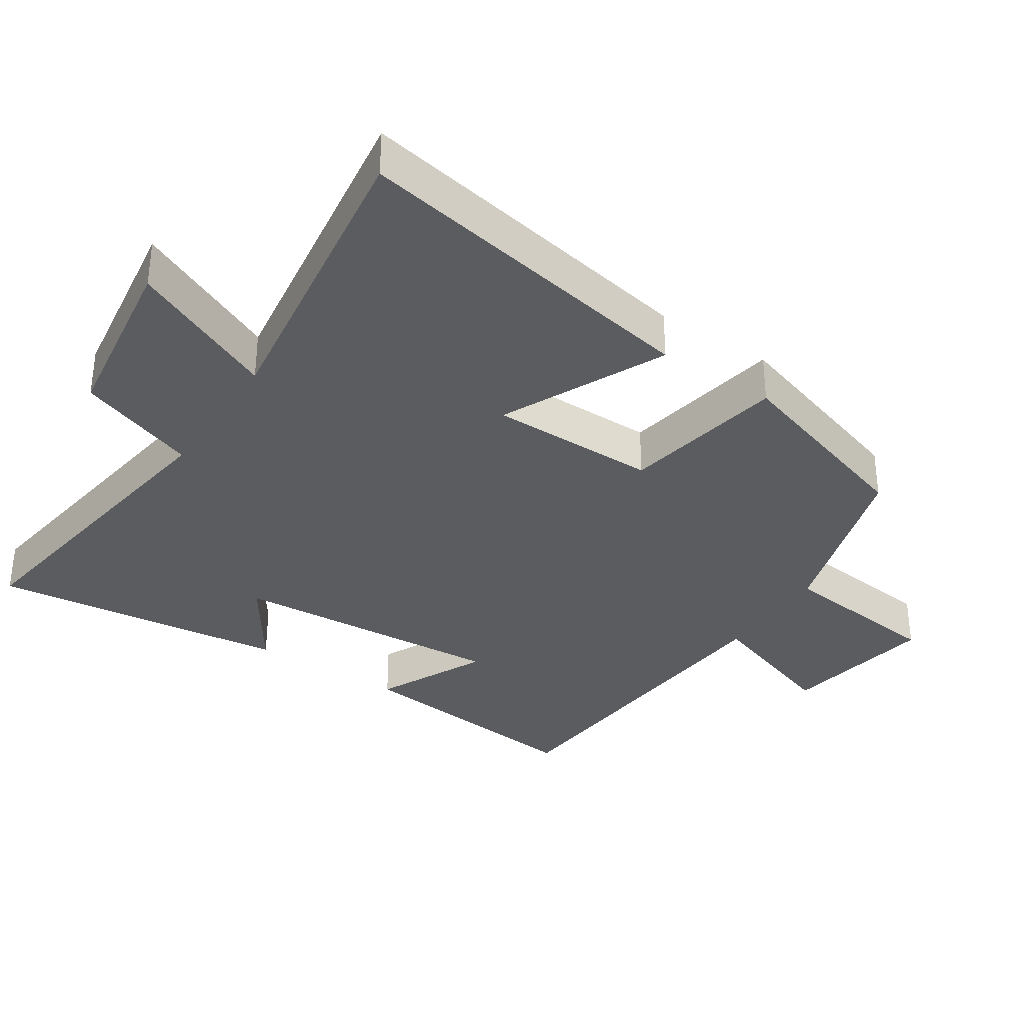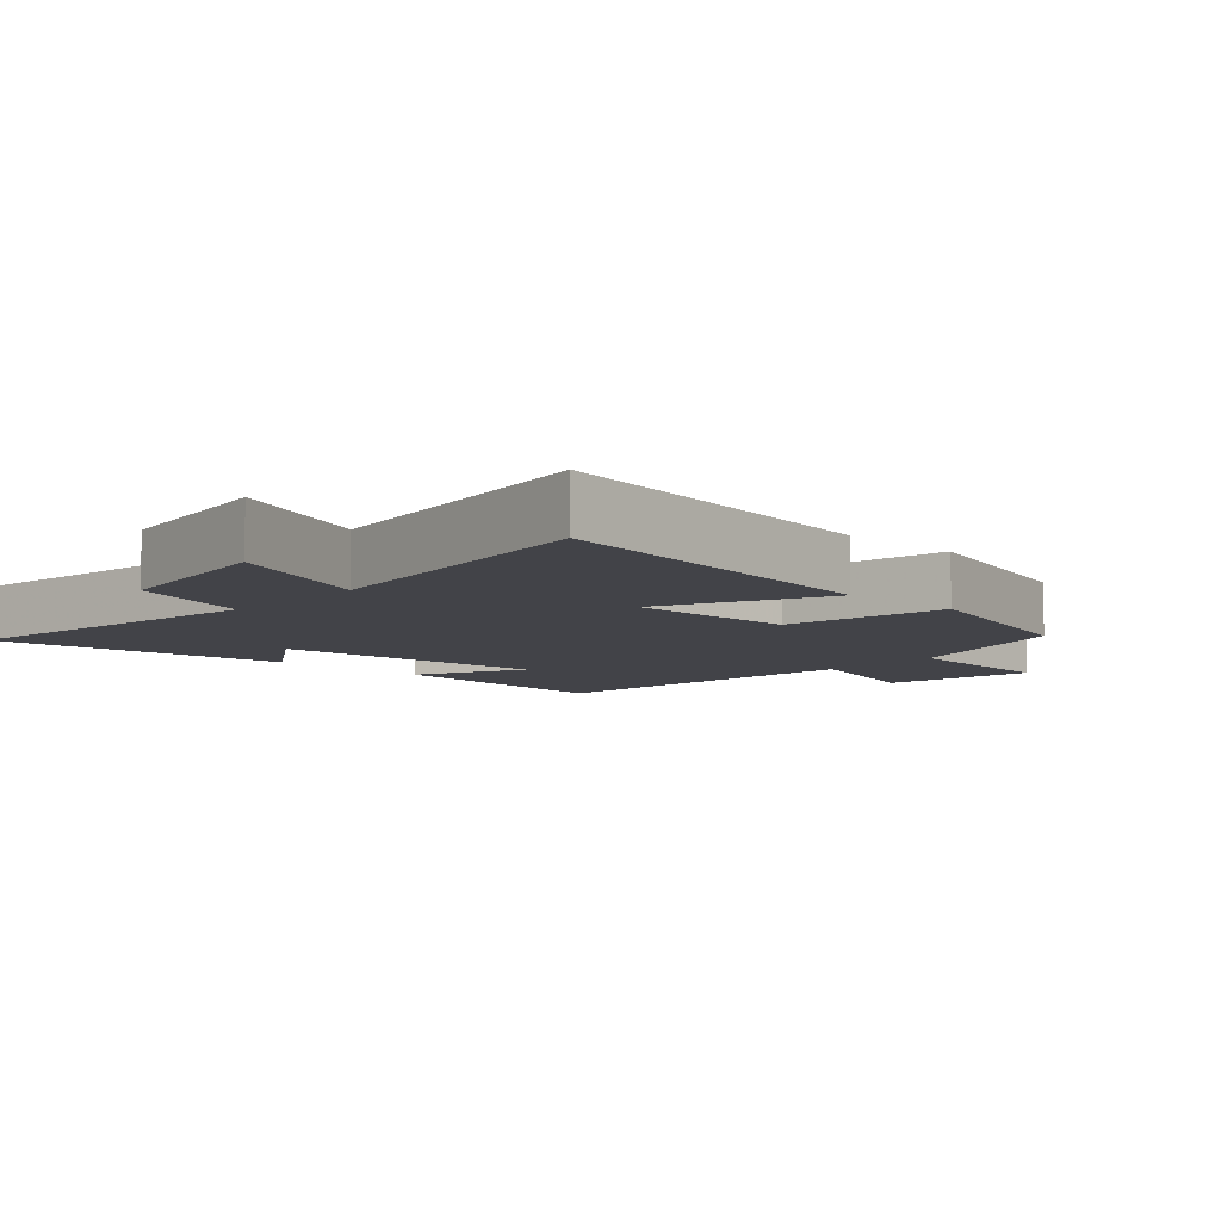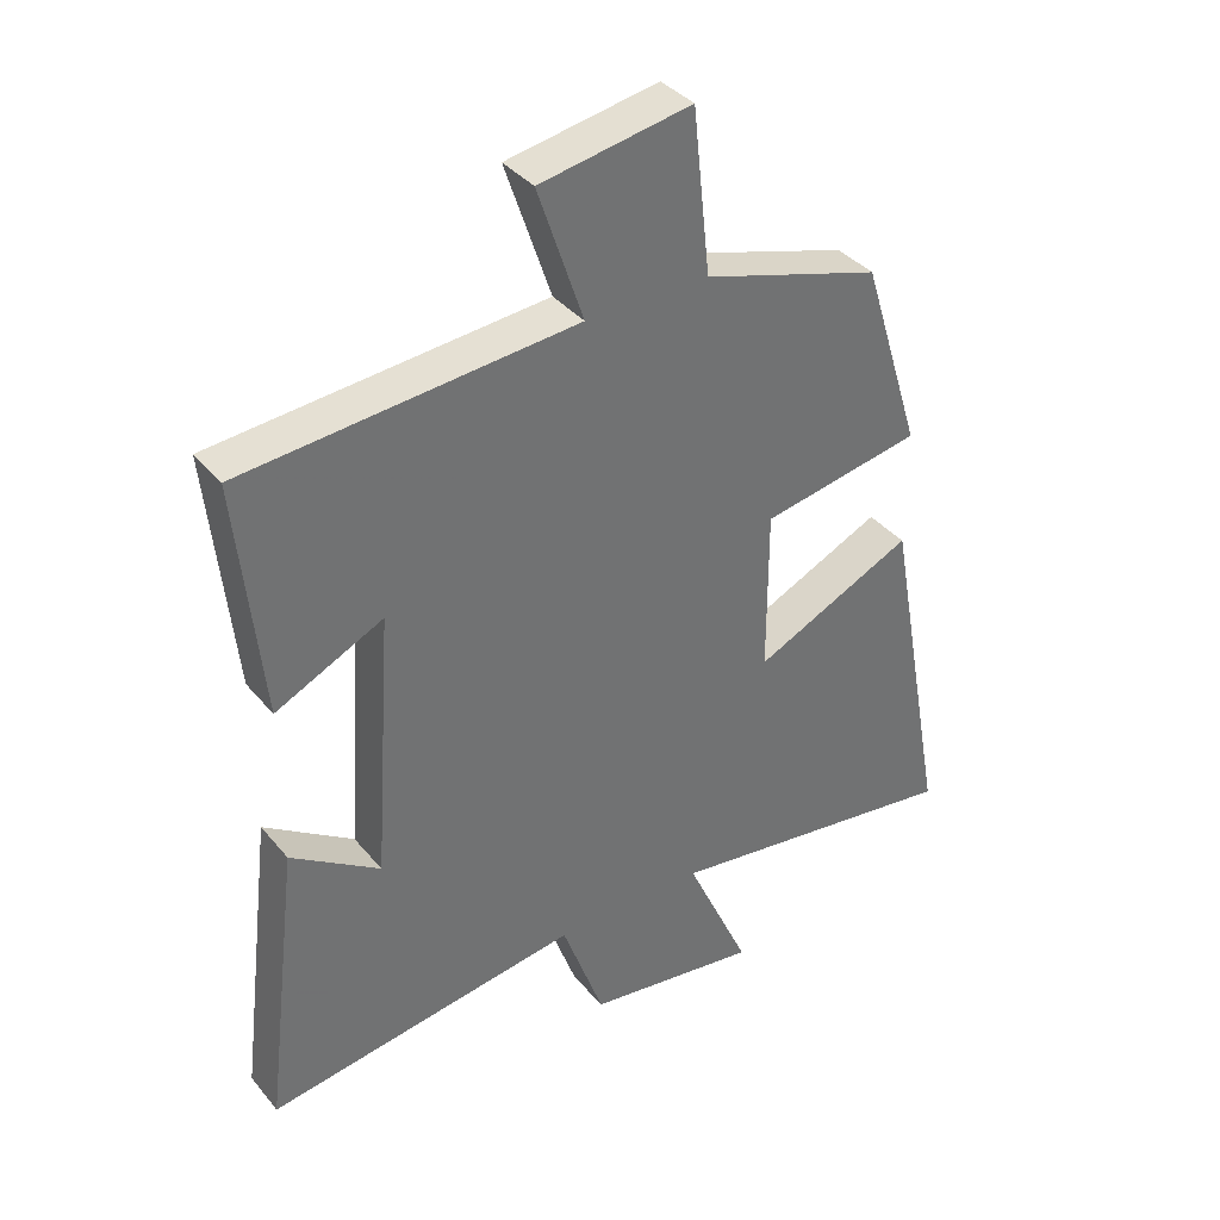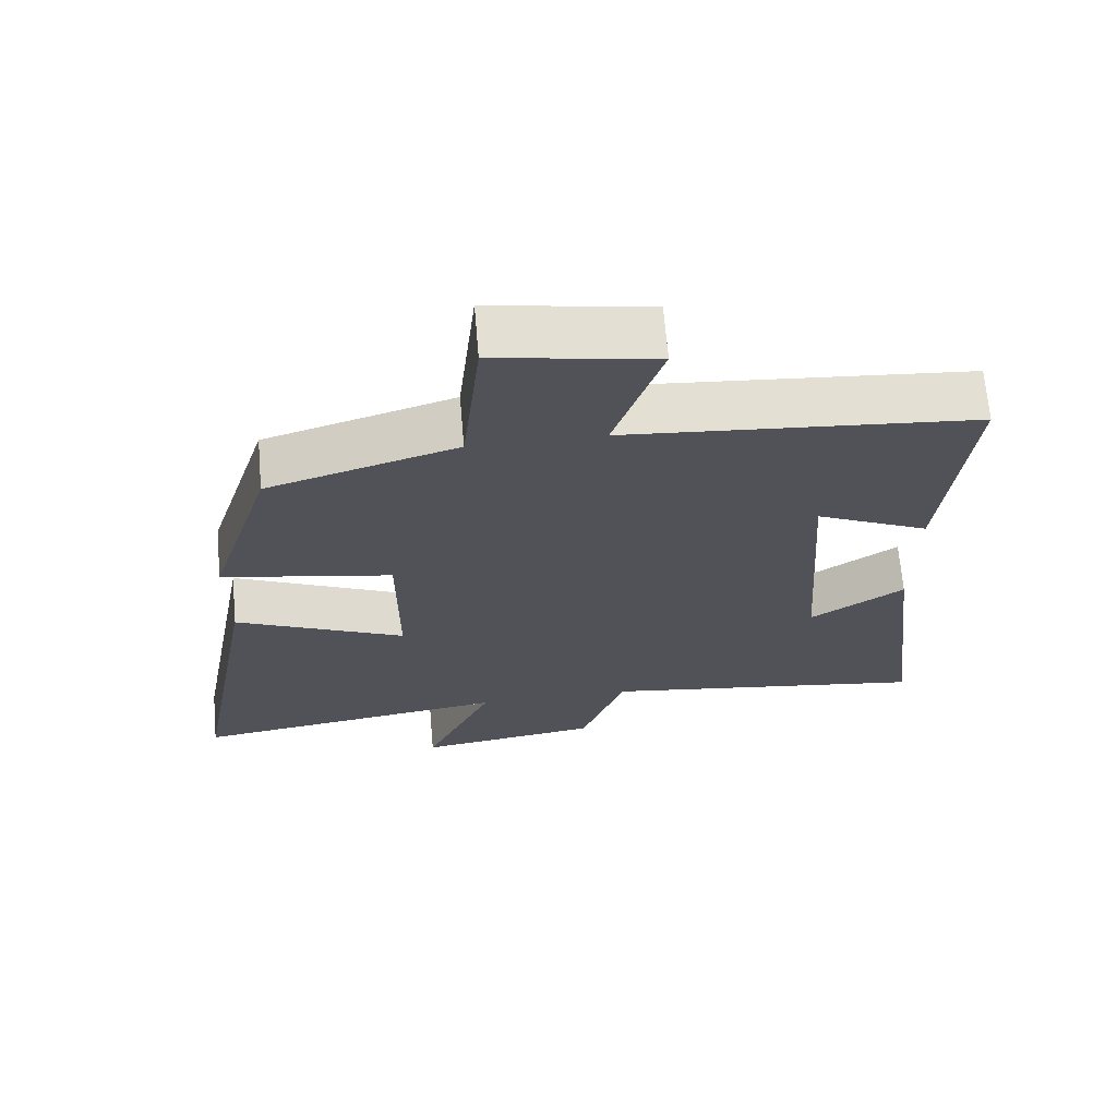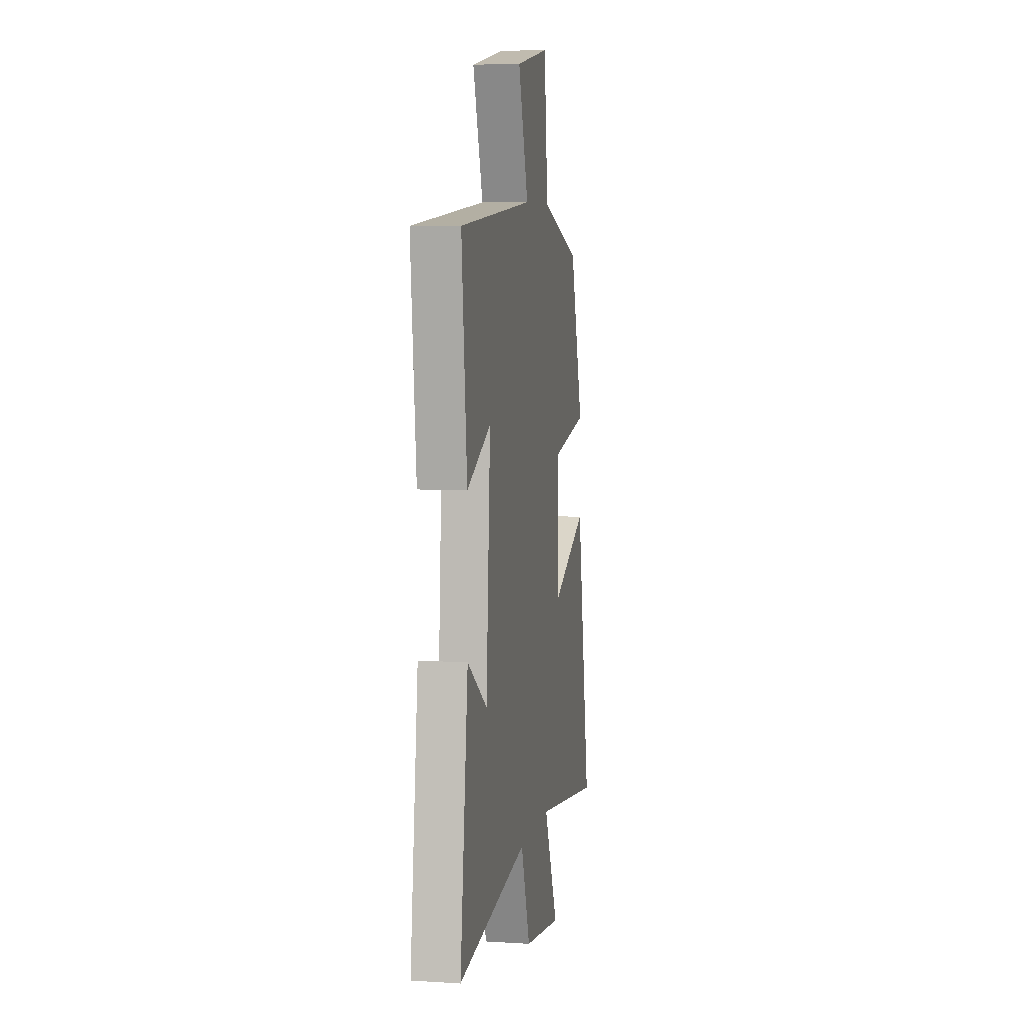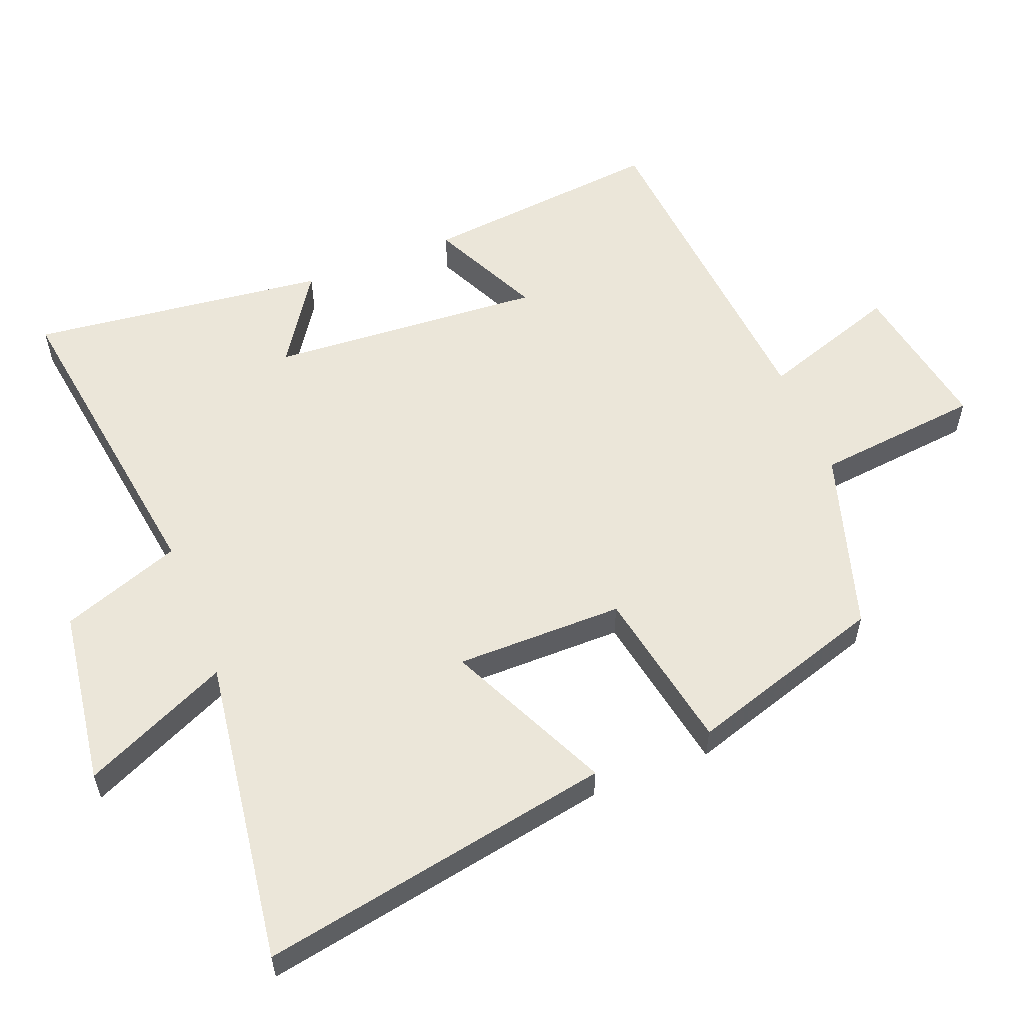
<metadata>
{"format":"obj","ext":"obj","renderer":"f3d","projection":"perspective","resolution":1024,"background":"white","views":[{"elev":-34.7,"azim":-123.5,"up":"+Y"},{"elev":-7.6,"azim":-132.4,"up":"+Y"},{"elev":37.3,"azim":145.4,"up":"+Z"},{"elev":67.8,"azim":-4.9,"up":"+Z"},{"elev":6.5,"azim":100.5,"up":"+Z"},{"elev":56.8,"azim":-111.6,"up":"+Y"}]}
</metadata>
<code>
v 0.553 0.07 -0.568
v 0.082 0.07 -0.5
v 0.019 0.07 -0.676
v -0.241 0.07 -0.714
v -0.144 0.07 -0.5
v -0.595 0.07 -0.565
v -0.5 0.07 -0.047
v -0.26 0.07 -0.159
v -0.26 0.07 0.087
v -0.5 0.07 0.131
v -0.41 0.07 0.419
v -0.144 0.07 0.5
v -0.118 0.07 0.743
v 0.108 0.07 0.703
v 0.04 0.07 0.5
v 0.536 0.07 0.458
v 0.5 0.07 0.103
v 0.339 0.07 0.18
v 0.367 0.07 -0.222
v 0.5 0.07 -0.133
v 0.553 0 -0.568
v 0.082 0 -0.5
v 0.019 0 -0.676
v -0.241 0 -0.714
v -0.144 0 -0.5
v -0.595 0 -0.565
v -0.5 0 -0.047
v -0.26 0 -0.159
v -0.26 0 0.087
v -0.5 0 0.131
v -0.41 0 0.419
v -0.144 0 0.5
v -0.118 0 0.743
v 0.108 0 0.703
v 0.04 0 0.5
v 0.536 0 0.458
v 0.5 0 0.103
v 0.339 0 0.18
v 0.367 0 -0.222
v 0.5 0 -0.133
f 19 20 1 2
f 18 19 2
f 15 16 17 18
f 15 18 2
f 12 13 14 15
f 11 12 15
f 10 11 15
f 9 10 15
f 15 2 3
f 9 15 3
f 8 9 3
f 5 6 7 8
f 5 8 3
f 3 4 5
f 22 21 40 39
f 22 39 38
f 38 37 36 35
f 22 38 35
f 35 34 33 32
f 35 32 31
f 35 31 30
f 35 30 29
f 23 22 35
f 23 35 29
f 23 29 28
f 28 27 26 25
f 23 28 25
f 25 24 23
f 1 21 22 2
f 2 22 23 3
f 3 23 24 4
f 4 24 25 5
f 5 25 26 6
f 6 26 27 7
f 7 27 28 8
f 8 28 29 9
f 9 29 30 10
f 10 30 31 11
f 11 31 32 12
f 12 32 33 13
f 13 33 34 14
f 14 34 35 15
f 15 35 36 16
f 16 36 37 17
f 17 37 38 18
f 18 38 39 19
f 19 39 40 20
f 20 40 21 1

</code>
